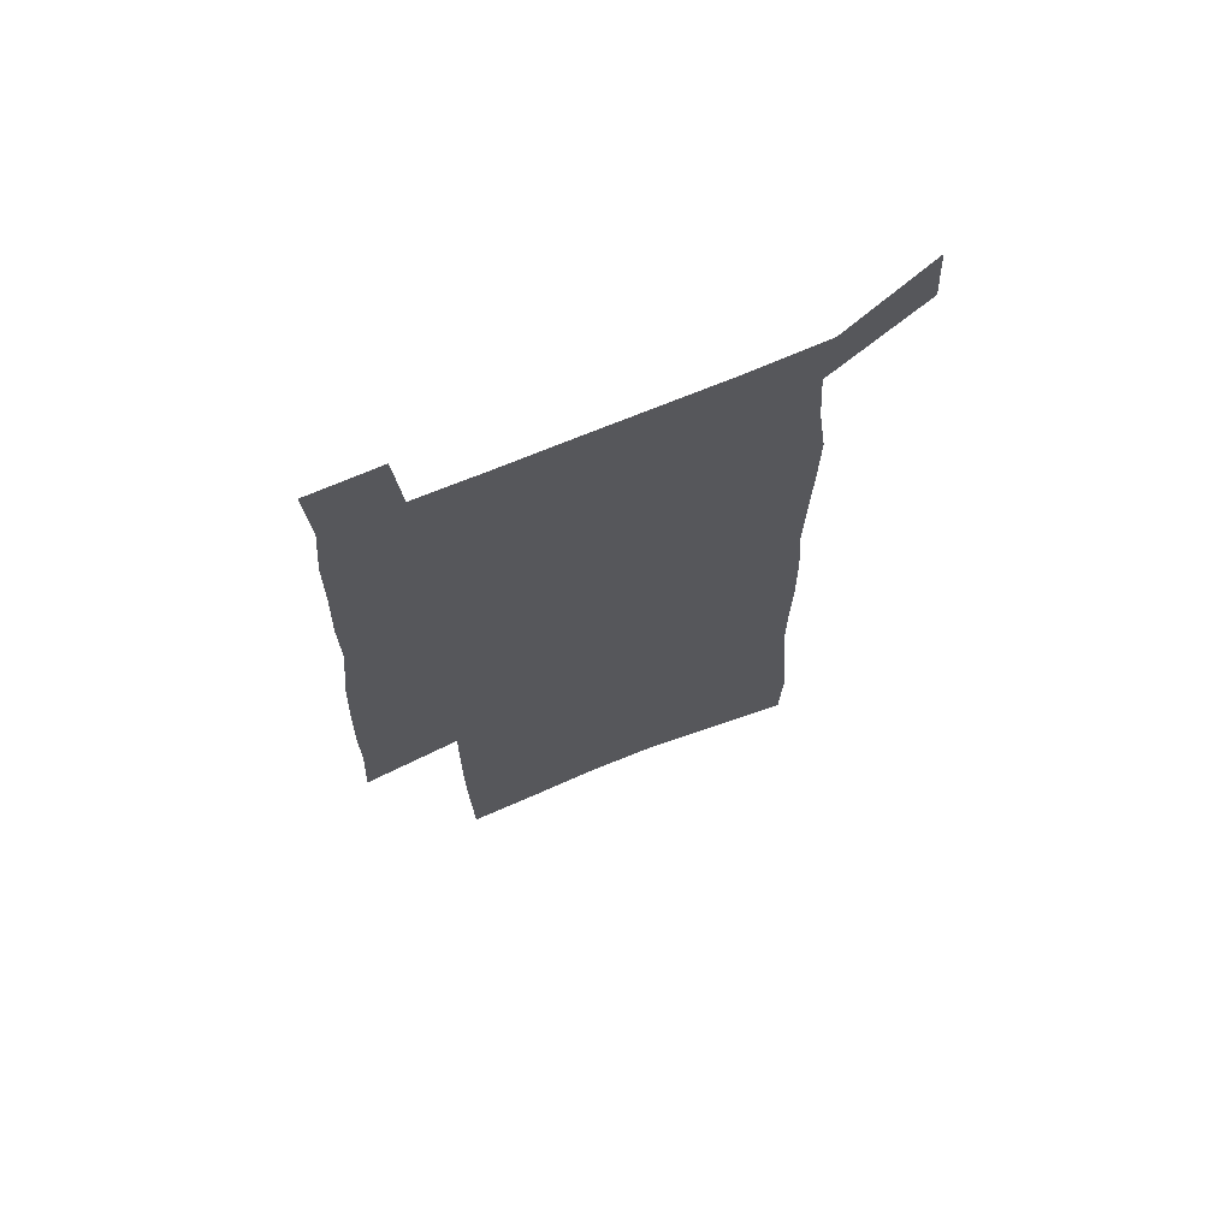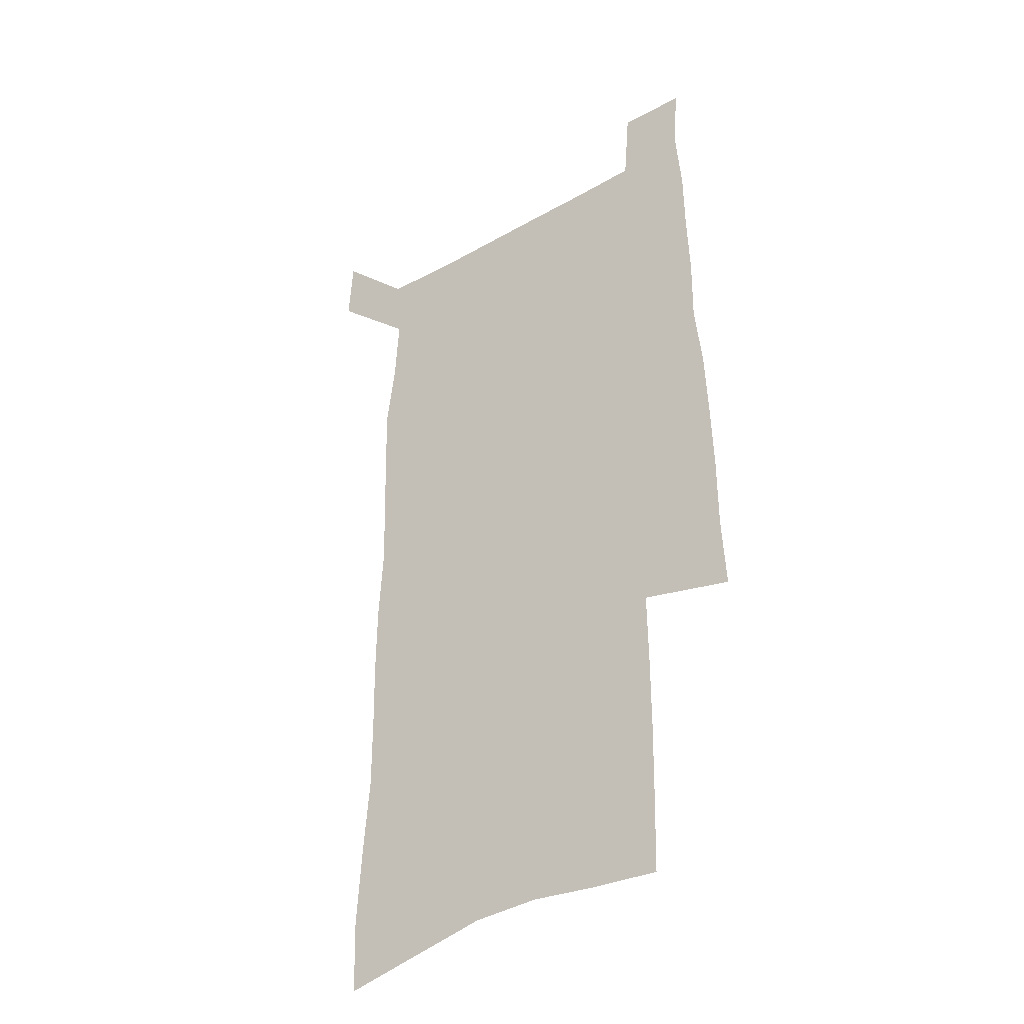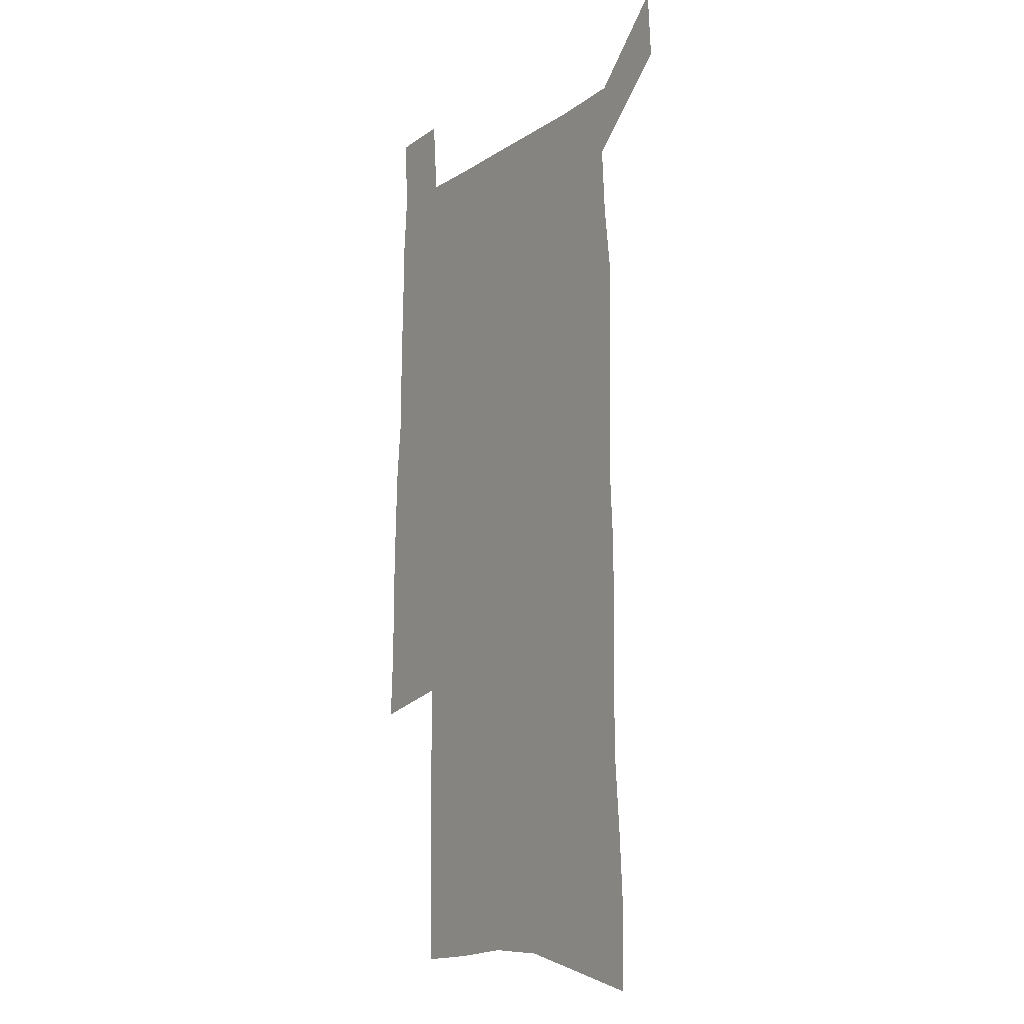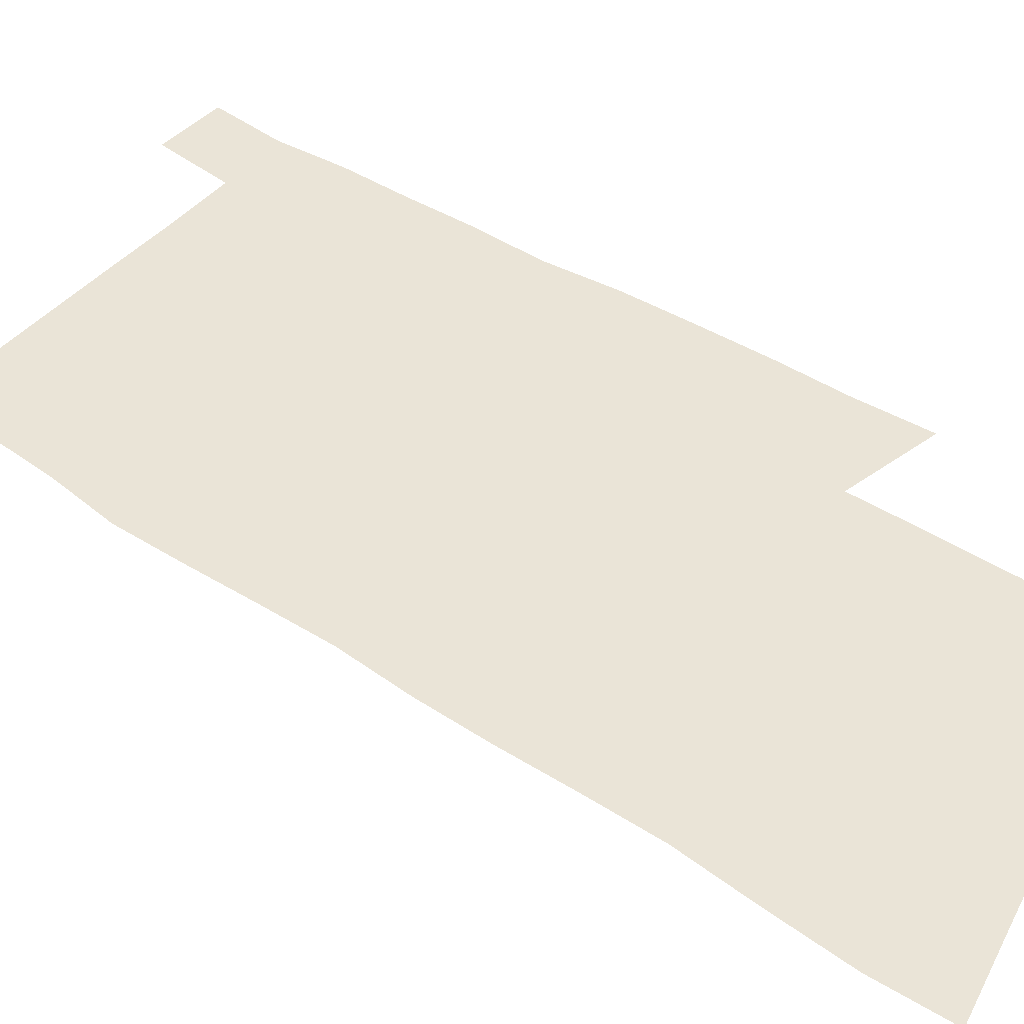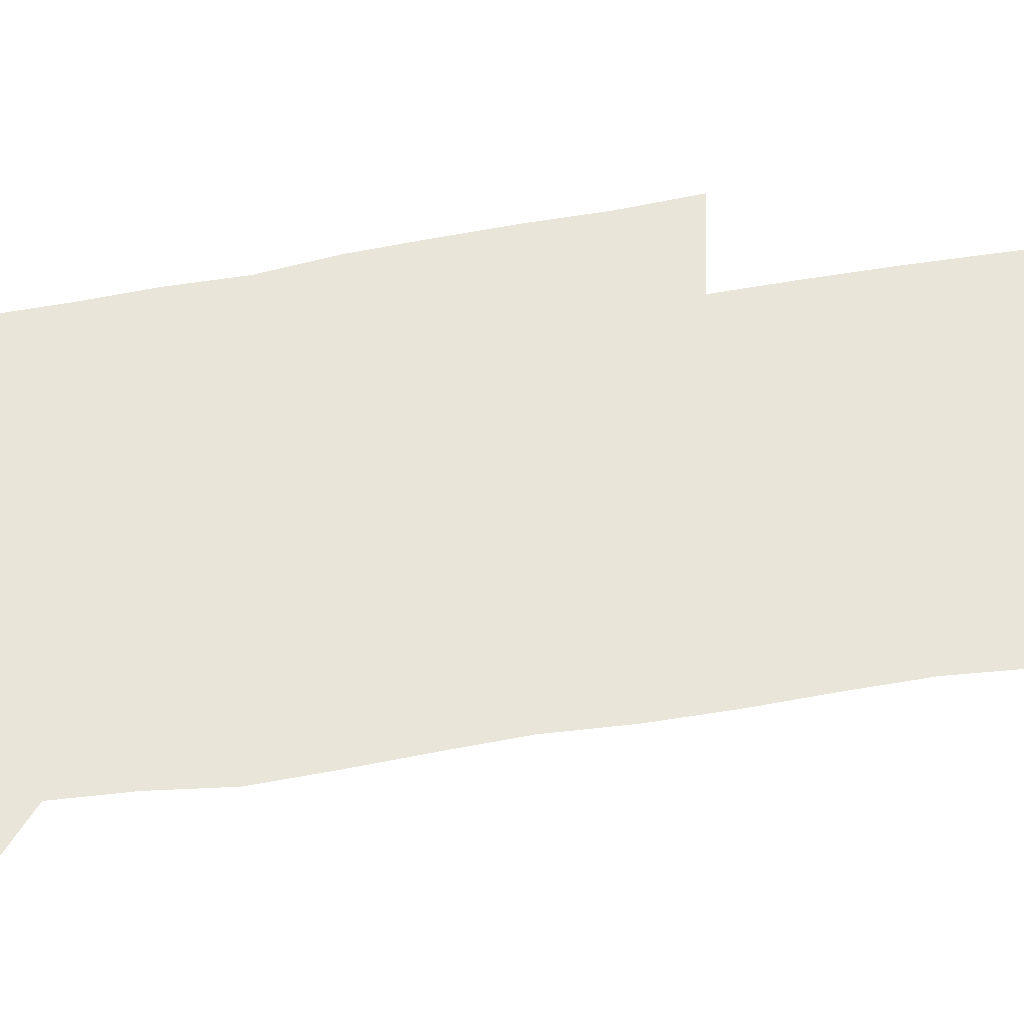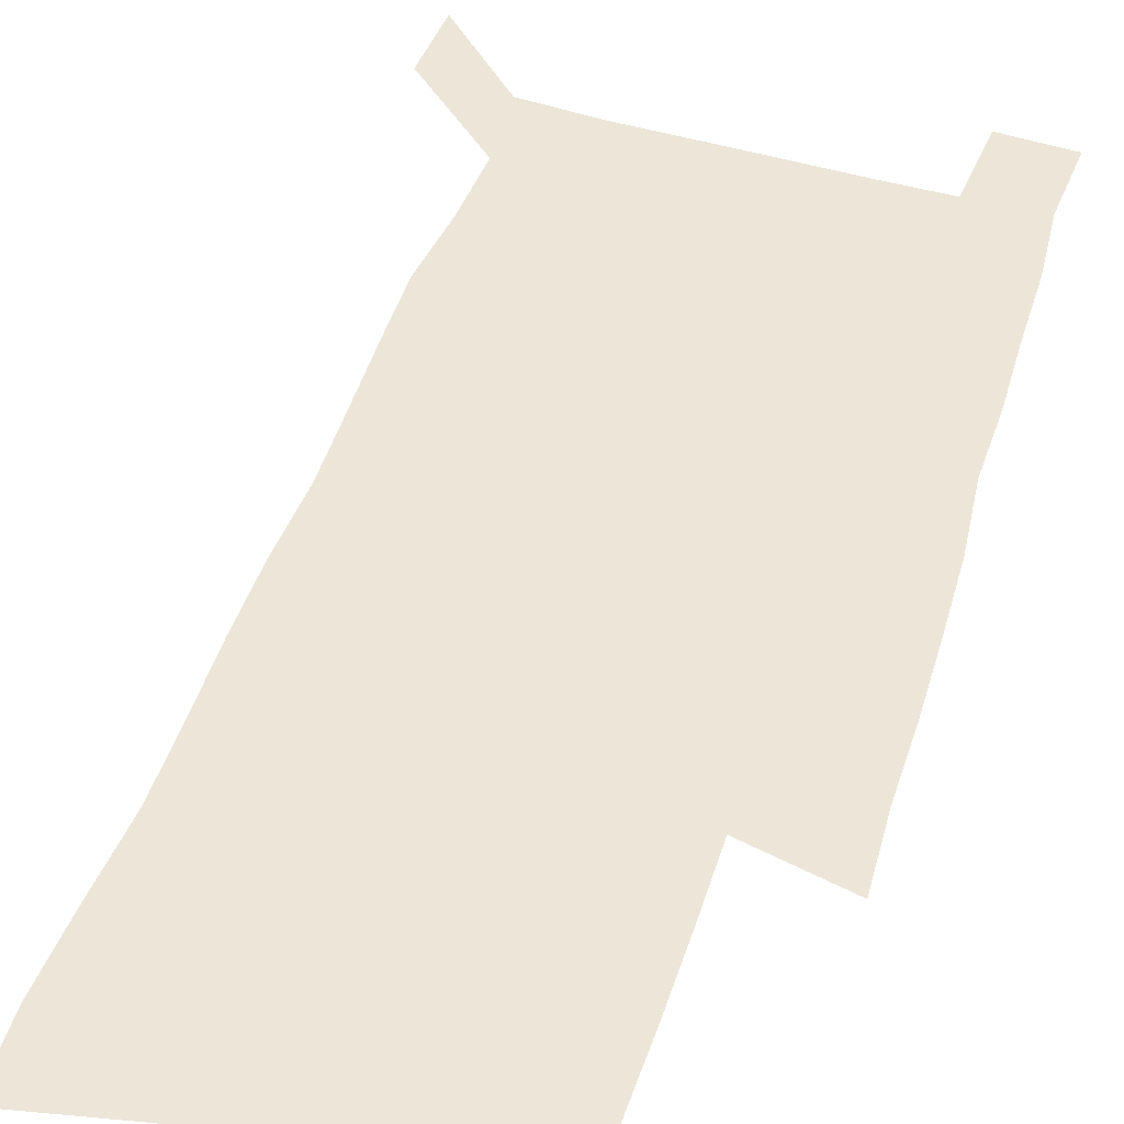
<metadata>
{"format":"obj","ext":"obj","renderer":"f3d","projection":"perspective","resolution":1024,"background":"white","views":[{"elev":70.3,"azim":157.4,"up":"+Y"},{"elev":-36.4,"azim":36.7,"up":"+Y"},{"elev":-11.4,"azim":-123.1,"up":"+Y"},{"elev":43.6,"azim":-52.3,"up":"+Z"},{"elev":58.2,"azim":-100.0,"up":"+Z"},{"elev":49.3,"azim":18.2,"up":"+Z"}]}
</metadata>
<code>
v 444.8 570.4 0
v 446.5 599.4 0
v 473.4 165.8 0
v 472.4 197.6 0
v 474.6 231.5 0
v 477.3 265 0
v 477.3 296.2 0
v 476.7 326.9 0
v 477.1 357.8 0
v 479 389.1 0
v 478.3 419 0
v 477.4 448.8 0
v 477 478.4 0
v 480.7 508.1 0
v 482.5 537.1 0
v 480.2 567.3 0
v 506.4 173 0
v 512.3 211.5 0
v 512.6 242.2 0
v 512.8 272.8 0
v 512.5 303 0
v 512.9 333.4 0
v 512.3 363 0
v 514.1 393.4 0
v 512.8 422 0
v 513.9 451.2 0
v 514.3 479.7 0
v 513.7 508.2 0
v 513.8 536.7 0
v 512.6 565.9 0
v 539.5 180.1 0
v 541.3 213.9 0
v 543.1 247 0
v 542.9 276.1 0
v 543.2 306.5 0
v 543.1 336.4 0
v 543.4 366.2 0
v 543.2 395 0
v 543.9 424.1 0
v 543.7 452.2 0
v 542.8 480.4 0
v 543.8 508.5 0
v 543.3 536.7 0
v 542.1 566 0
v 569 181.2 0
v 570.3 217.2 0
v 570.9 248.3 0
v 571.1 276 0
v 571.9 308.3 0
v 572 337.9 0
v 571.9 367.3 0
v 572 396.3 0
v 572 424.6 0
v 571.9 452.9 0
v 572.4 481.1 0
v 572.3 508.7 0
v 572.2 536.3 0
v 571.3 566.1 0
v 598.5 178.1 0
v 598.5 215.3 0
v 599.4 245.7 0
v 599.6 278 0
v 600.2 307.4 0
v 600.7 336.8 0
v 599.9 367.9 0
v 600 396.3 0
v 600.1 424.8 0
v 600.3 453 0
v 600 481.3 0
v 600.1 508.9 0
v 600.3 537 0
v 600.3 565.9 0
v 628.2 176.2 0
v 629 209 0
v 629.6 241 0
v 629.7 273.3 0
v 629.3 305.3 0
v 630.2 335.2 0
v 629.7 365.5 0
v 629.3 394.9 0
v 630.3 423.6 0
v 629.4 452.8 0
v 629.6 481.2 0
v 630.4 509.7 0
v 629.1 538 0
v 629.2 566.4 0
v 632 599.6 0
v 670.2 296.8 0
v 668.5 328.6 0
v 668.4 359.5 0
v 667.5 390.2 0
v 666.2 420.6 0
v 663 451.4 0
v 663.3 480.9 0
v 662.2 510.2 0
v 661.8 539.3 0
v 659.4 568 0
v 661.4 598.8 0
f 15 16 1
f 1 16 2
f 3 17 4
f 17 18 4
f 4 18 5
f 18 19 5
f 5 19 6
f 19 20 6
f 6 20 7
f 20 21 7
f 7 21 8
f 21 22 8
f 8 22 9
f 22 23 9
f 9 23 10
f 23 24 10
f 10 24 11
f 24 25 11
f 11 25 12
f 25 26 12
f 12 26 13
f 26 27 13
f 13 27 14
f 27 28 14
f 14 28 15
f 28 29 15
f 15 29 16
f 29 30 16
f 17 31 18
f 31 32 18
f 18 32 19
f 32 33 19
f 19 33 20
f 33 34 20
f 20 34 21
f 34 35 21
f 21 35 22
f 35 36 22
f 22 36 23
f 36 37 23
f 23 37 24
f 37 38 24
f 24 38 25
f 38 39 25
f 25 39 26
f 39 40 26
f 26 40 27
f 40 41 27
f 27 41 28
f 41 42 28
f 28 42 29
f 42 43 29
f 29 43 30
f 43 44 30
f 31 45 32
f 45 46 32
f 32 46 33
f 46 47 33
f 33 47 34
f 47 48 34
f 34 48 35
f 48 49 35
f 35 49 36
f 49 50 36
f 36 50 37
f 50 51 37
f 37 51 38
f 51 52 38
f 38 52 39
f 52 53 39
f 39 53 40
f 53 54 40
f 40 54 41
f 54 55 41
f 41 55 42
f 55 56 42
f 42 56 43
f 56 57 43
f 43 57 44
f 57 58 44
f 45 59 46
f 59 60 46
f 46 60 47
f 60 61 47
f 47 61 48
f 61 62 48
f 48 62 49
f 62 63 49
f 49 63 50
f 63 64 50
f 50 64 51
f 64 65 51
f 51 65 52
f 65 66 52
f 52 66 53
f 66 67 53
f 53 67 54
f 67 68 54
f 54 68 55
f 68 69 55
f 55 69 56
f 69 70 56
f 56 70 57
f 70 71 57
f 57 71 58
f 71 72 58
f 59 73 60
f 73 74 60
f 60 74 61
f 74 75 61
f 61 75 62
f 75 76 62
f 62 76 63
f 76 77 63
f 63 77 64
f 77 78 64
f 64 78 65
f 78 79 65
f 65 79 66
f 79 80 66
f 66 80 67
f 80 81 67
f 67 81 68
f 81 82 68
f 68 82 69
f 82 83 69
f 69 83 70
f 83 84 70
f 70 84 71
f 84 85 71
f 71 85 72
f 85 86 72
f 77 88 78
f 88 89 78
f 78 89 79
f 89 90 79
f 79 90 80
f 90 91 80
f 80 91 81
f 91 92 81
f 81 92 82
f 92 93 82
f 82 93 83
f 93 94 83
f 83 94 84
f 94 95 84
f 84 95 85
f 95 96 85
f 85 96 86
f 96 97 86
f 86 97 87
f 97 98 87

</code>
